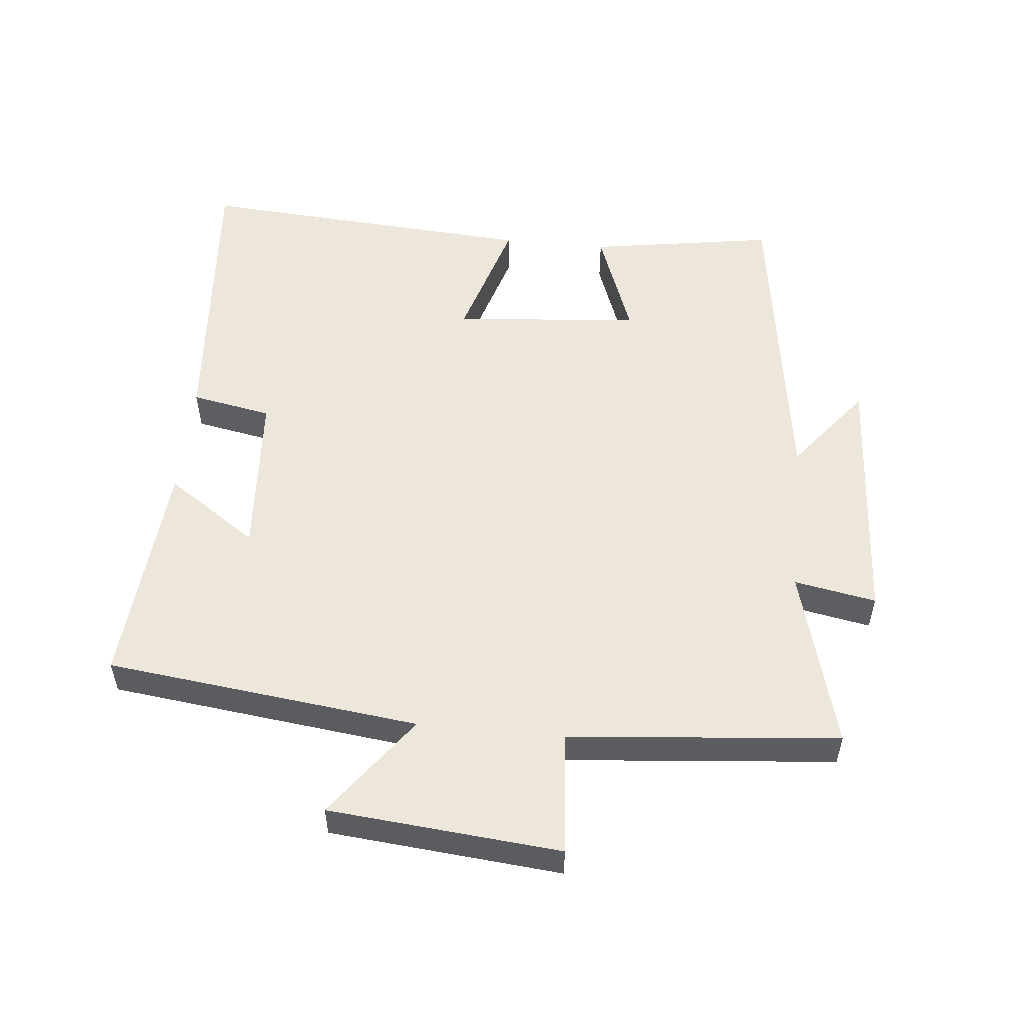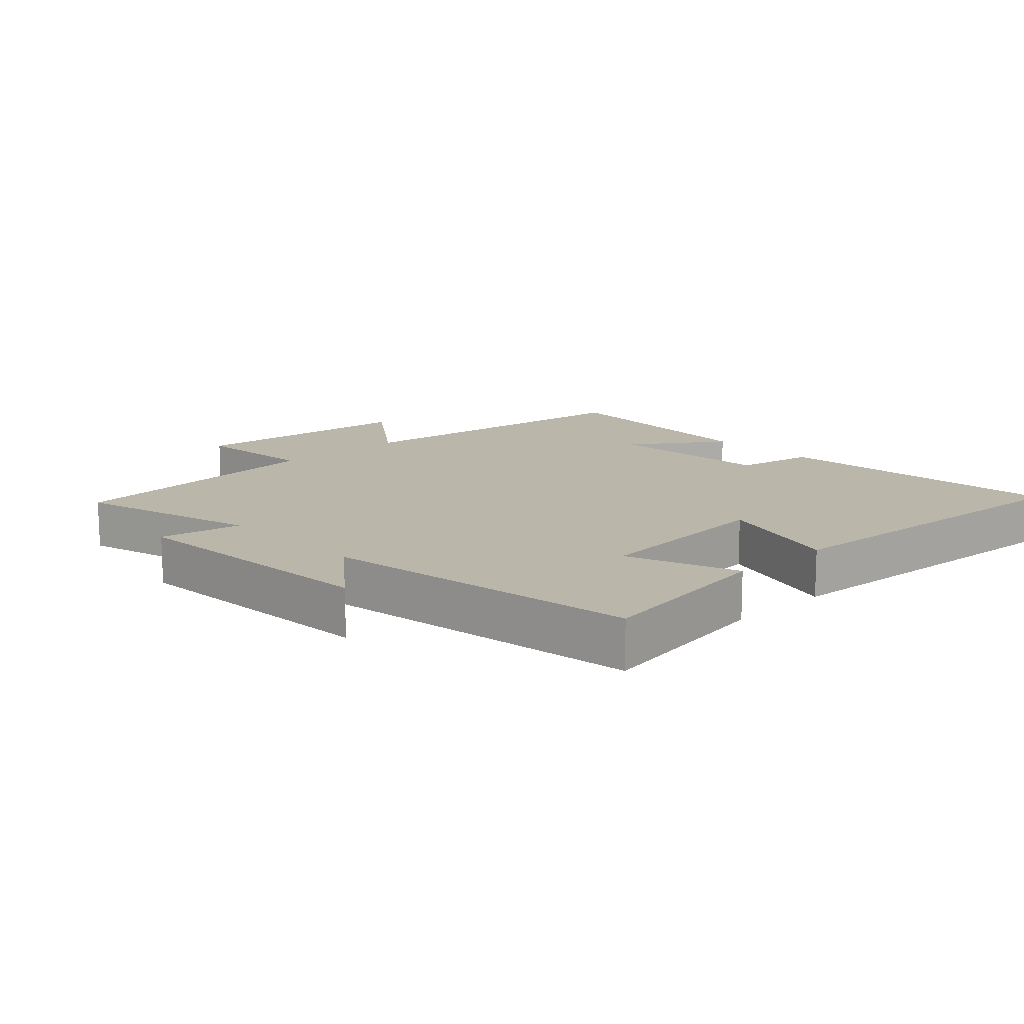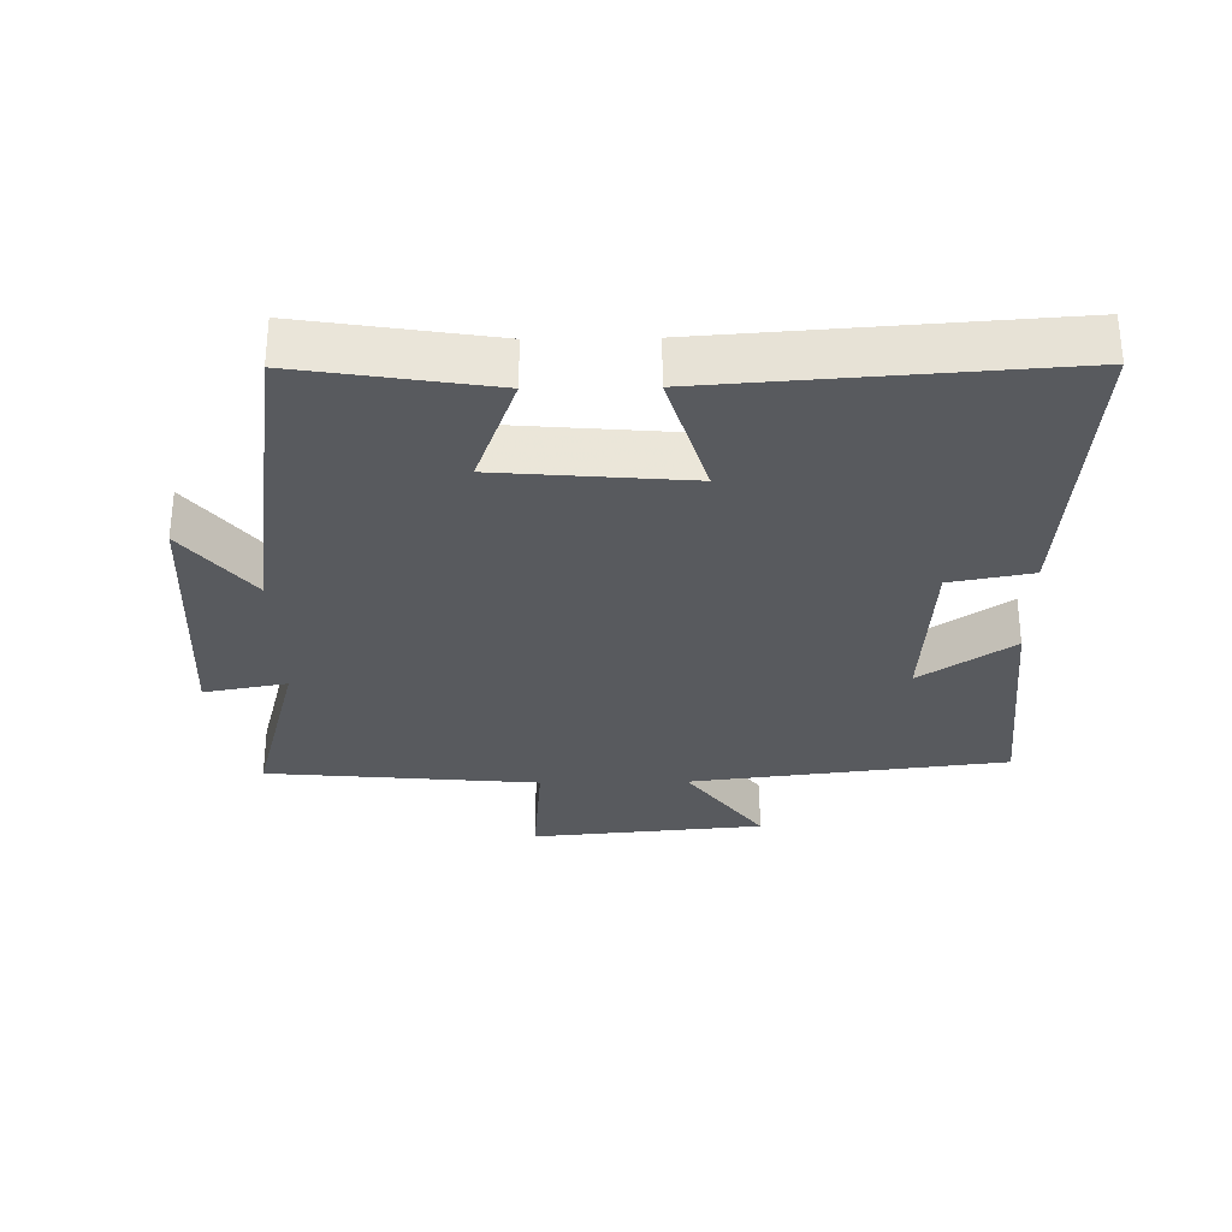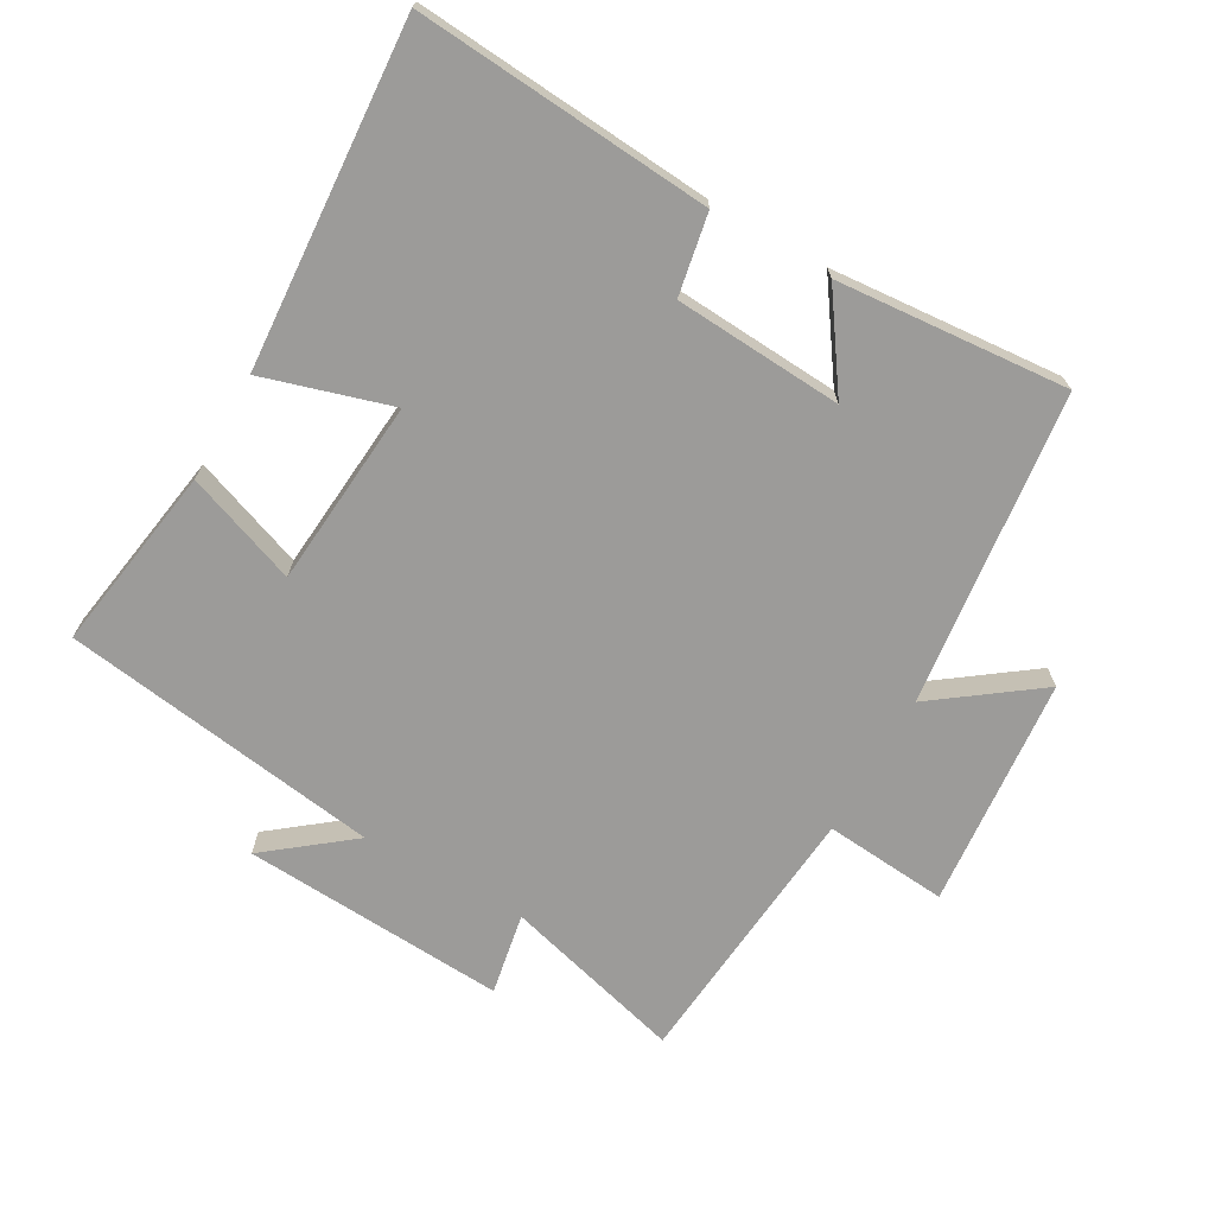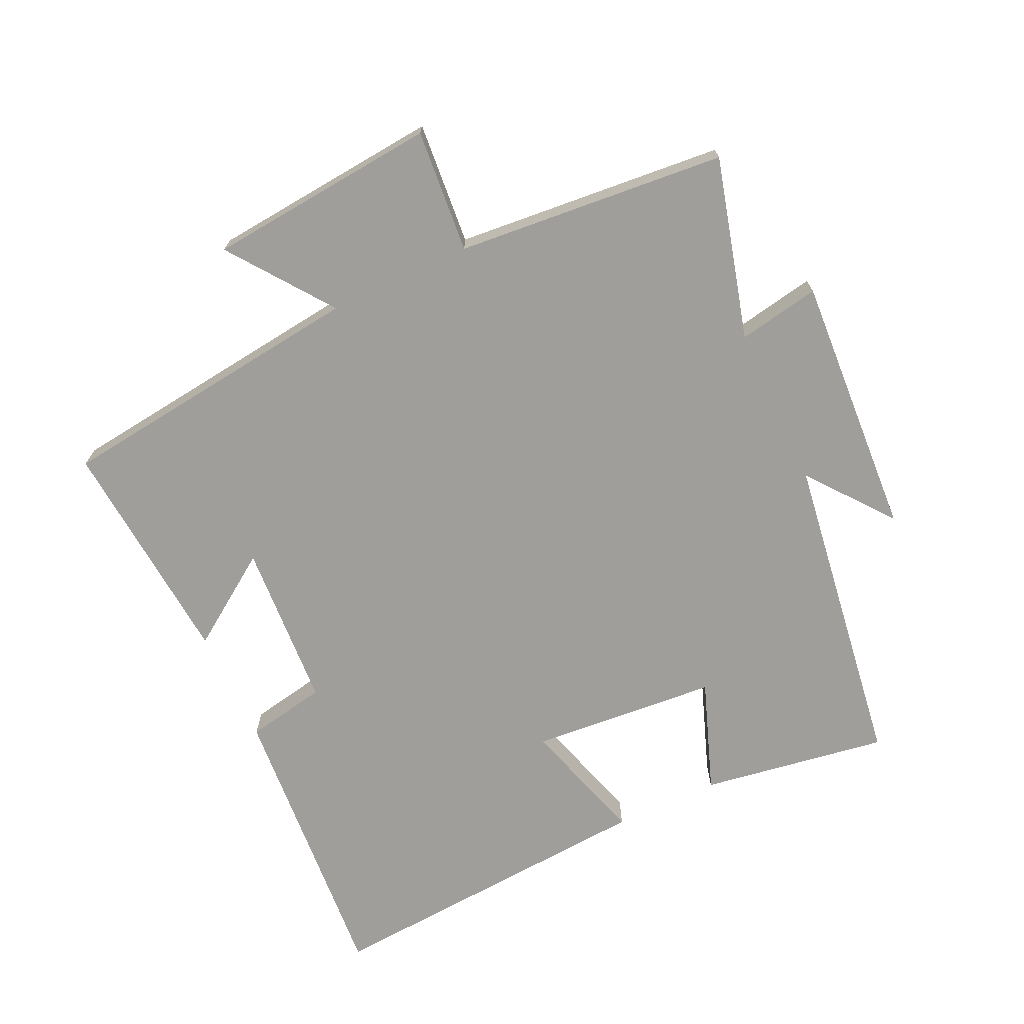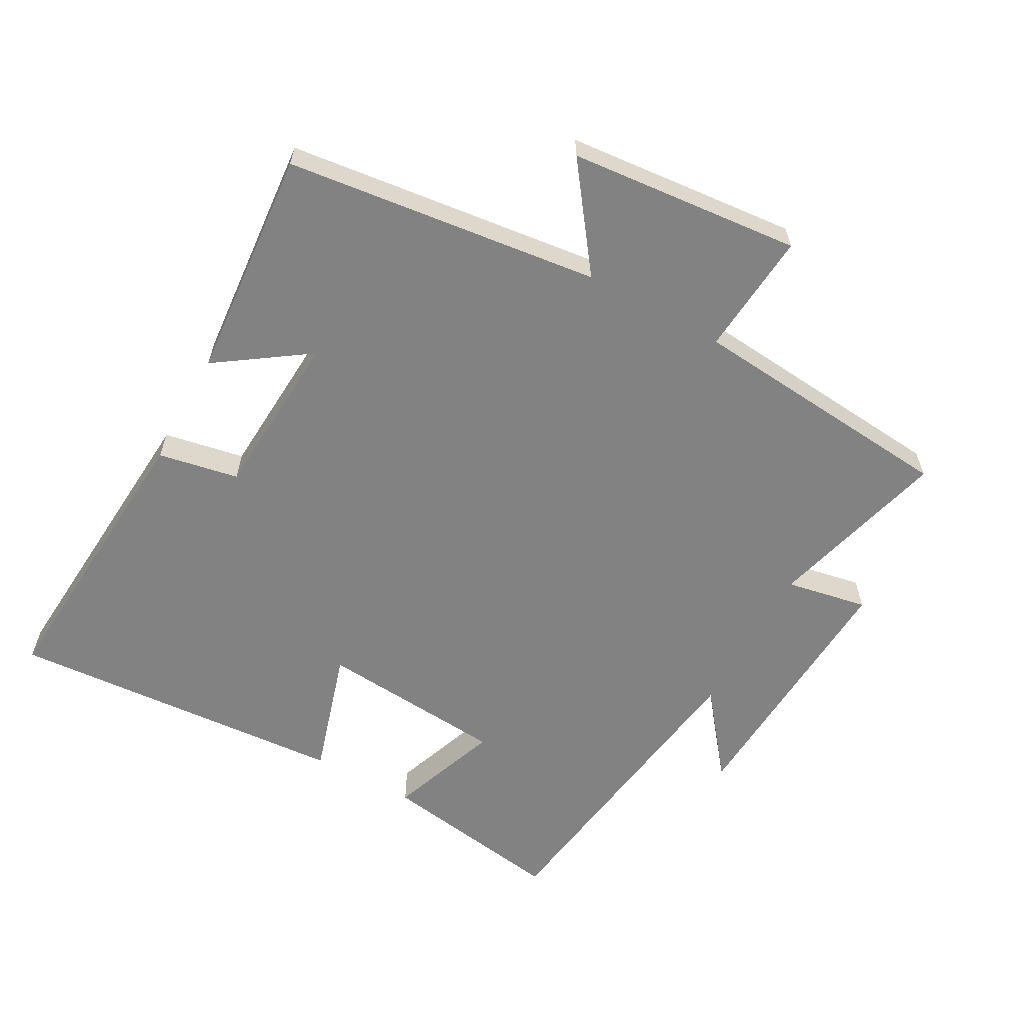
<metadata>
{"format":"obj","ext":"obj","renderer":"f3d","projection":"perspective","resolution":1024,"background":"white","views":[{"elev":53.5,"azim":-84.4,"up":"+Y"},{"elev":13.8,"azim":46.5,"up":"+Y"},{"elev":-30.5,"azim":90.9,"up":"+Y"},{"elev":-69.9,"azim":150.4,"up":"+Y"},{"elev":-70.8,"azim":-64.9,"up":"+Y"},{"elev":-60.7,"azim":-118.8,"up":"+Y"}]}
</metadata>
<code>
v 0.536 0.07 -0.534
v 0.089 0.07 -0.5
v 0.066 0.07 -0.378
v -0.188 0.07 -0.362
v -0.093 0.07 -0.5
v -0.443 0.07 -0.529
v -0.5 0.07 -0.055
v -0.655 0.07 -0.169
v -0.687 0.07 0.181
v -0.5 0.07 0.165
v -0.463 0.07 0.574
v -0.189 0.07 0.5
v -0.212 0.07 0.624
v 0.188 0.07 0.6
v 0.061 0.07 0.5
v 0.545 0.07 0.43
v 0.5 0.07 0.147
v 0.331 0.07 0.209
v 0.307 0.07 -0.075
v 0.5 0.07 -0.017
v 0.536 0 -0.534
v 0.089 0 -0.5
v 0.066 0 -0.378
v -0.188 0 -0.362
v -0.093 0 -0.5
v -0.443 0 -0.529
v -0.5 0 -0.055
v -0.655 0 -0.169
v -0.687 0 0.181
v -0.5 0 0.165
v -0.463 0 0.574
v -0.189 0 0.5
v -0.212 0 0.624
v 0.188 0 0.6
v 0.061 0 0.5
v 0.545 0 0.43
v 0.5 0 0.147
v 0.331 0 0.209
v 0.307 0 -0.075
v 0.5 0 -0.017
f 1 2 3
f 20 1 3
f 19 20 3
f 18 19 3 4
f 15 16 17 18
f 15 18 4
f 12 13 14 15
f 12 15 4
f 10 11 12 4
f 7 8 9 10
f 7 10 4
f 4 5 6 7
f 23 22 21
f 23 21 40
f 23 40 39
f 24 23 39 38
f 38 37 36 35
f 24 38 35
f 35 34 33 32
f 24 35 32
f 24 32 31 30
f 30 29 28 27
f 24 30 27
f 27 26 25 24
f 1 21 22 2
f 2 22 23 3
f 3 23 24 4
f 4 24 25 5
f 5 25 26 6
f 6 26 27 7
f 7 27 28 8
f 8 28 29 9
f 9 29 30 10
f 10 30 31 11
f 11 31 32 12
f 12 32 33 13
f 13 33 34 14
f 14 34 35 15
f 15 35 36 16
f 16 36 37 17
f 17 37 38 18
f 18 38 39 19
f 19 39 40 20
f 20 40 21 1

</code>
